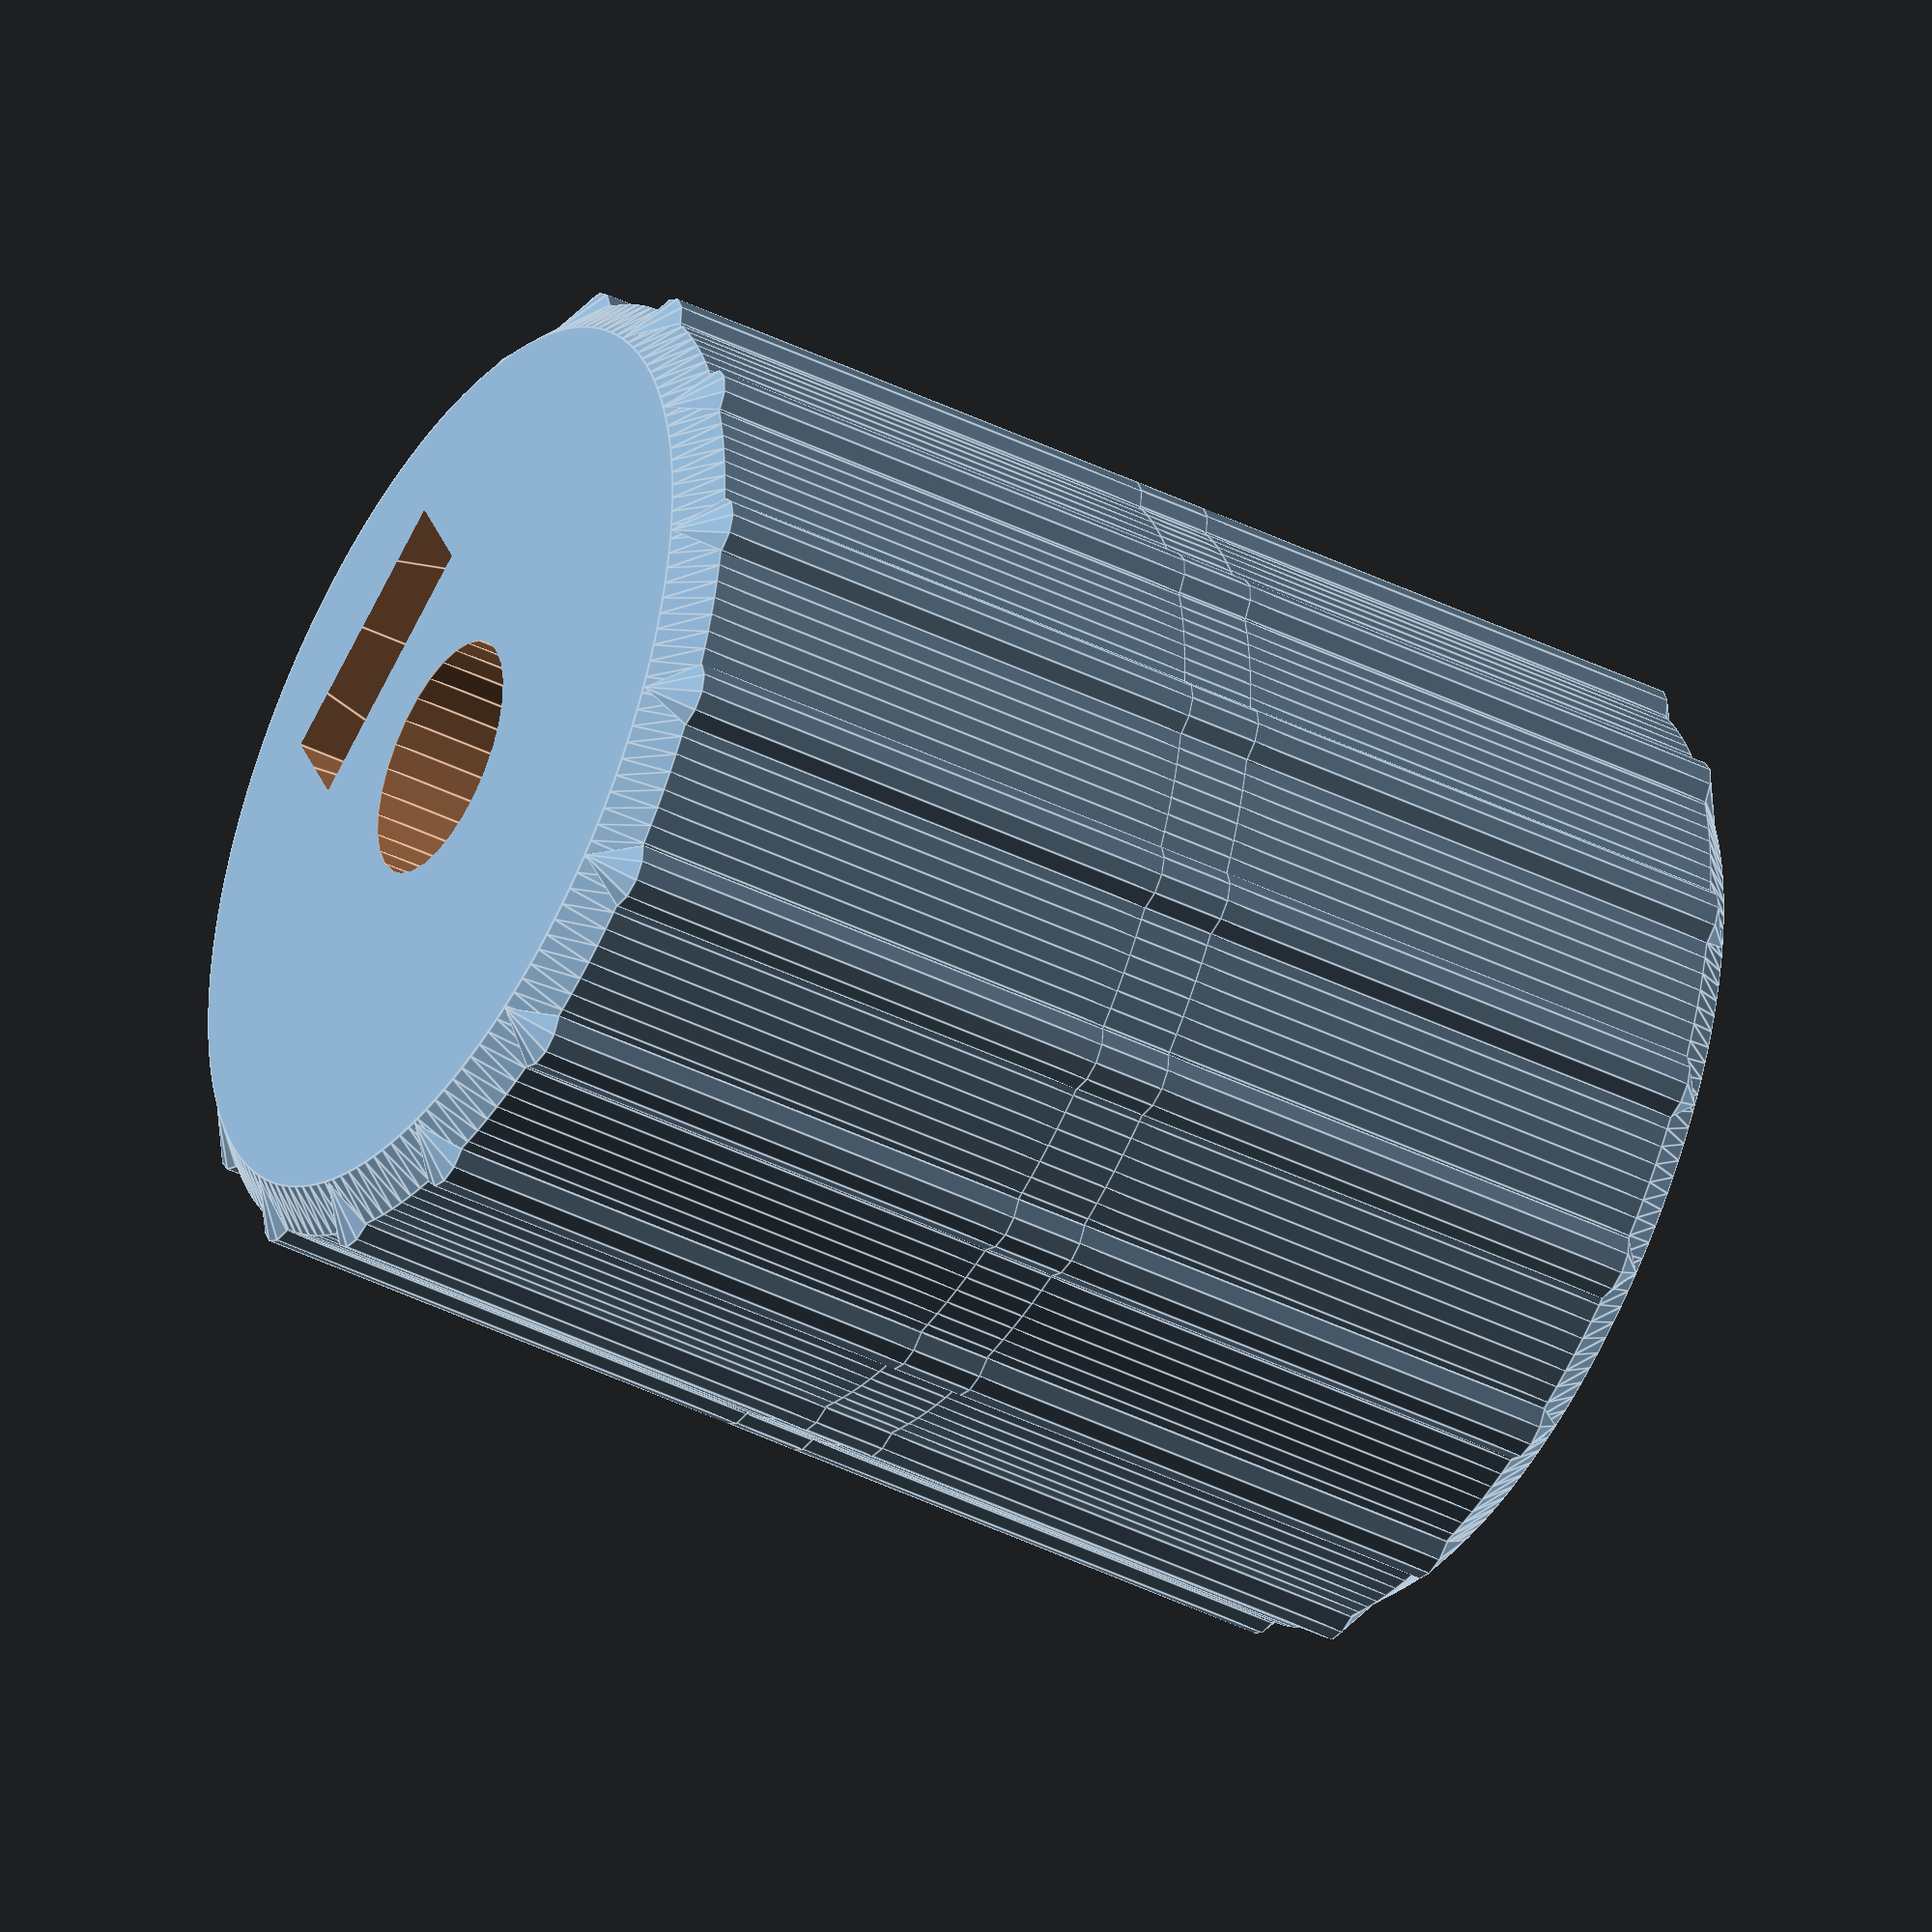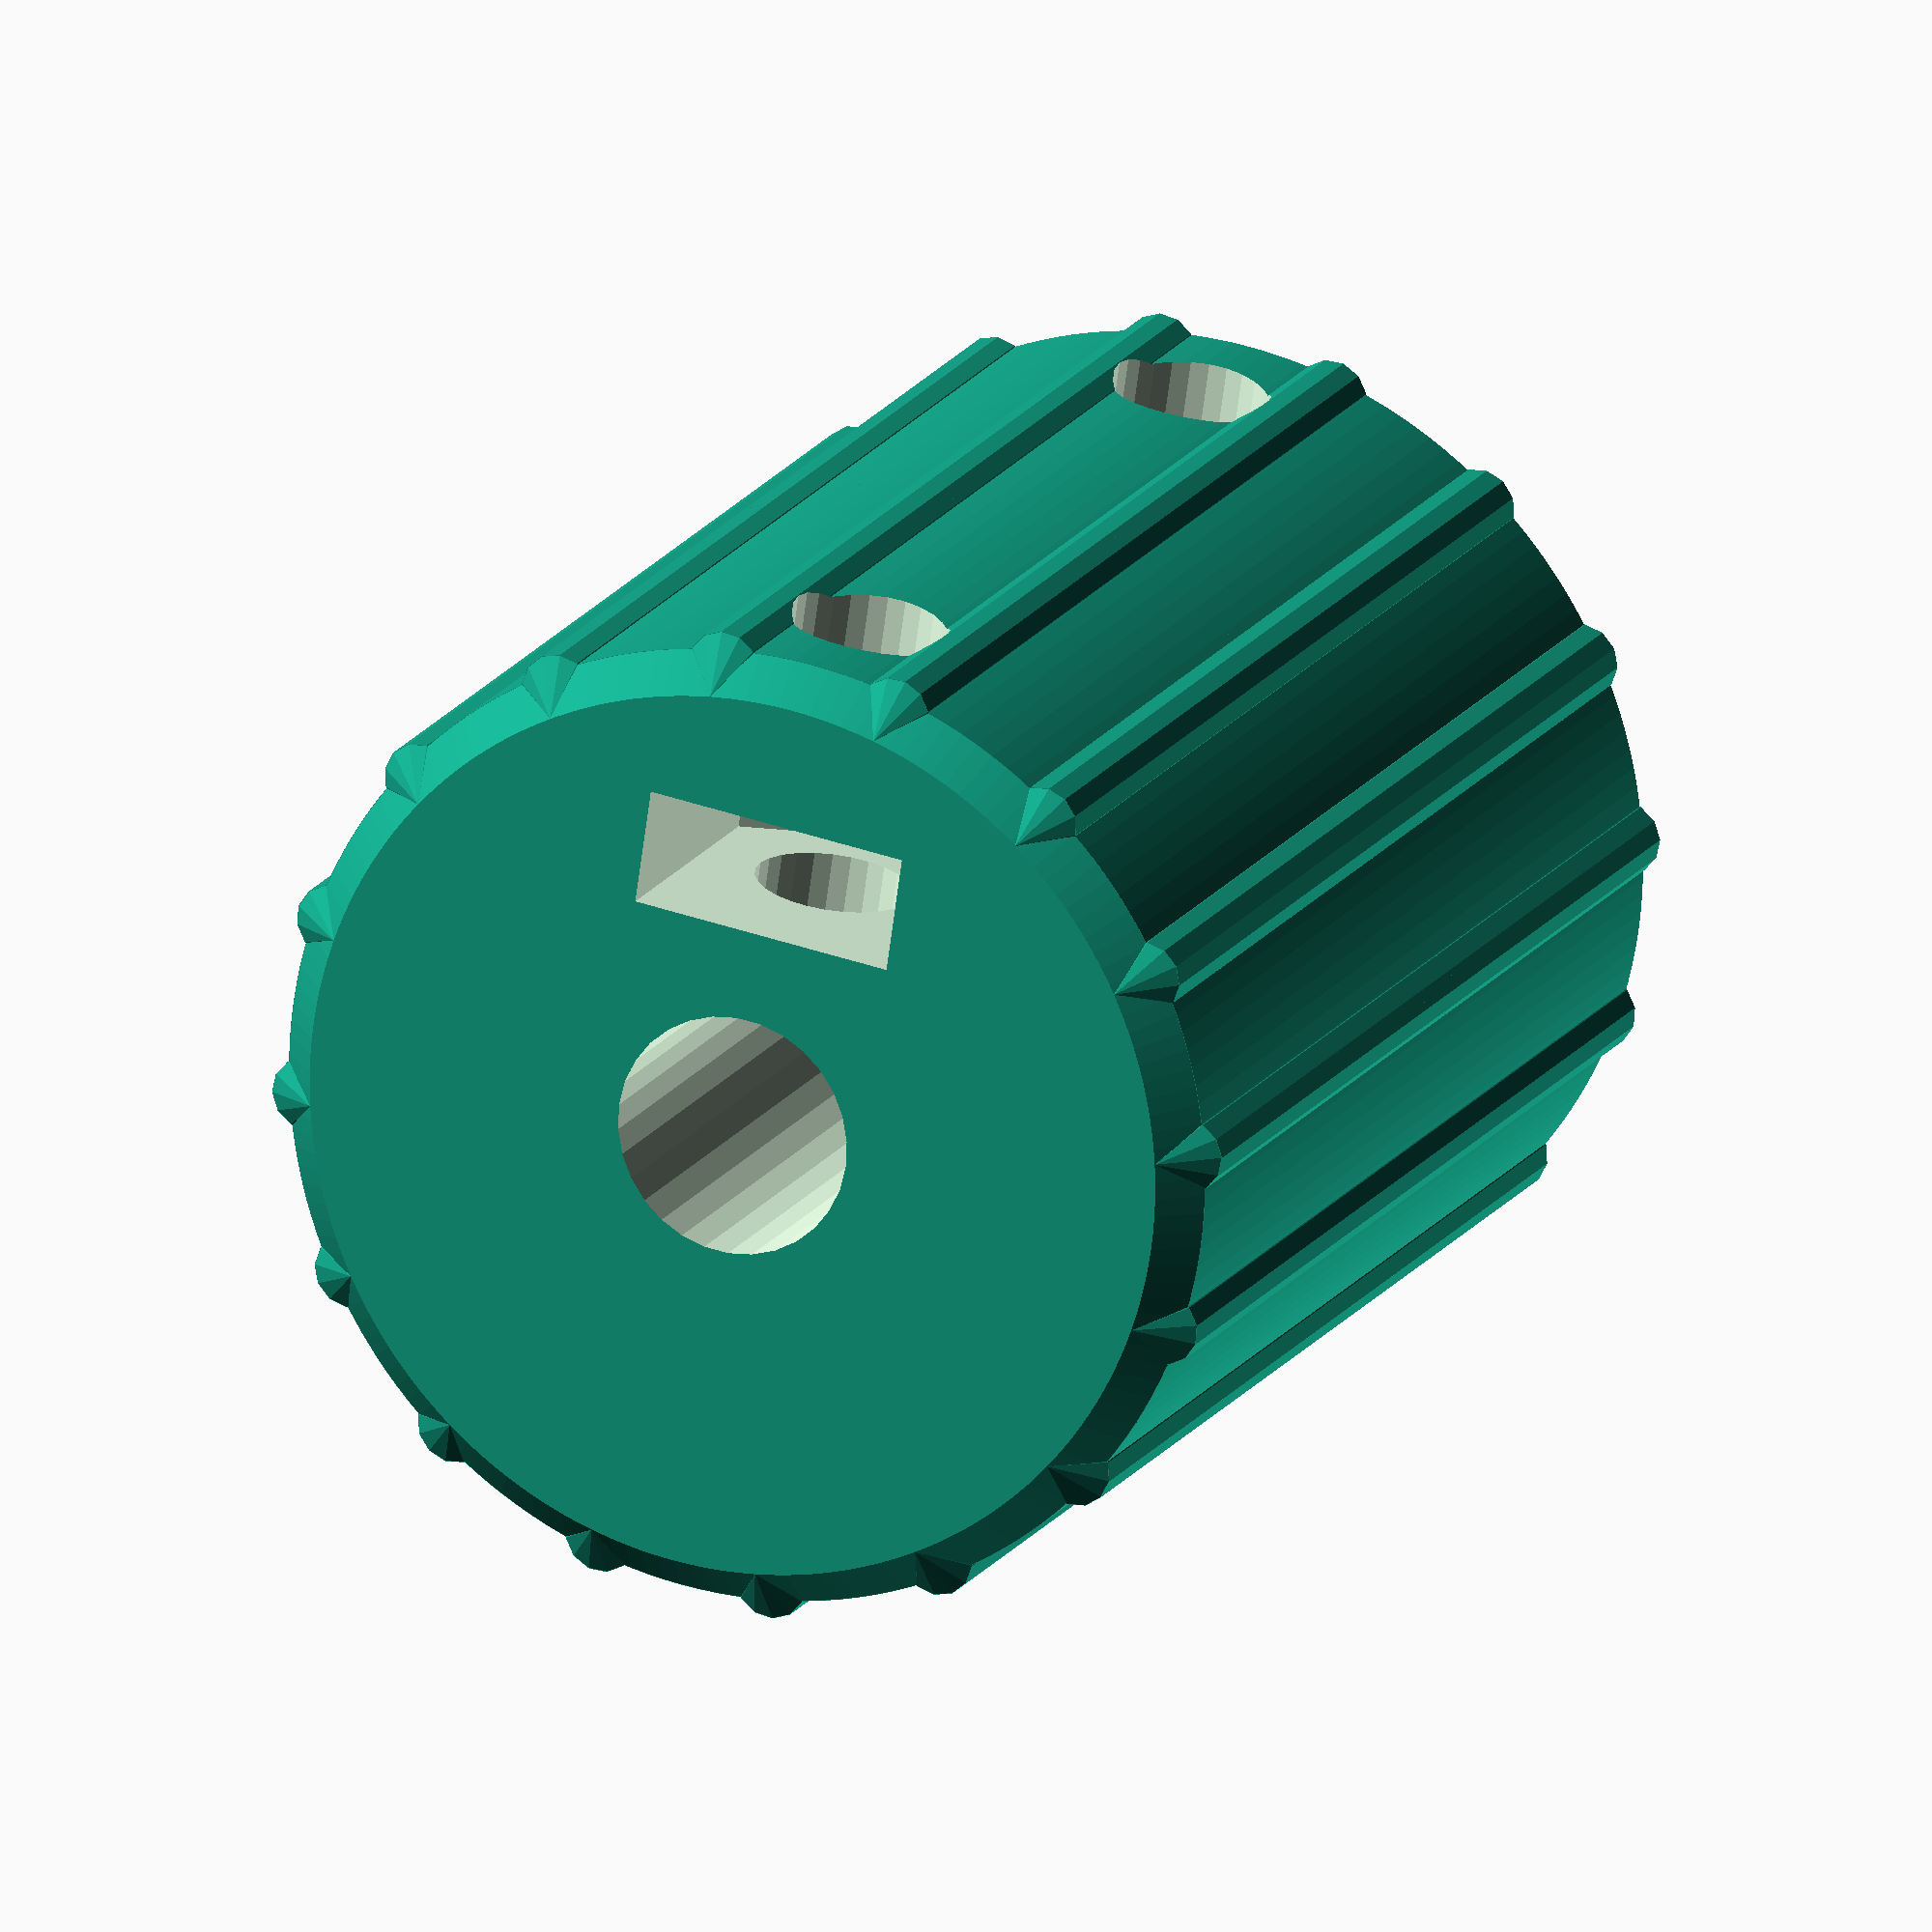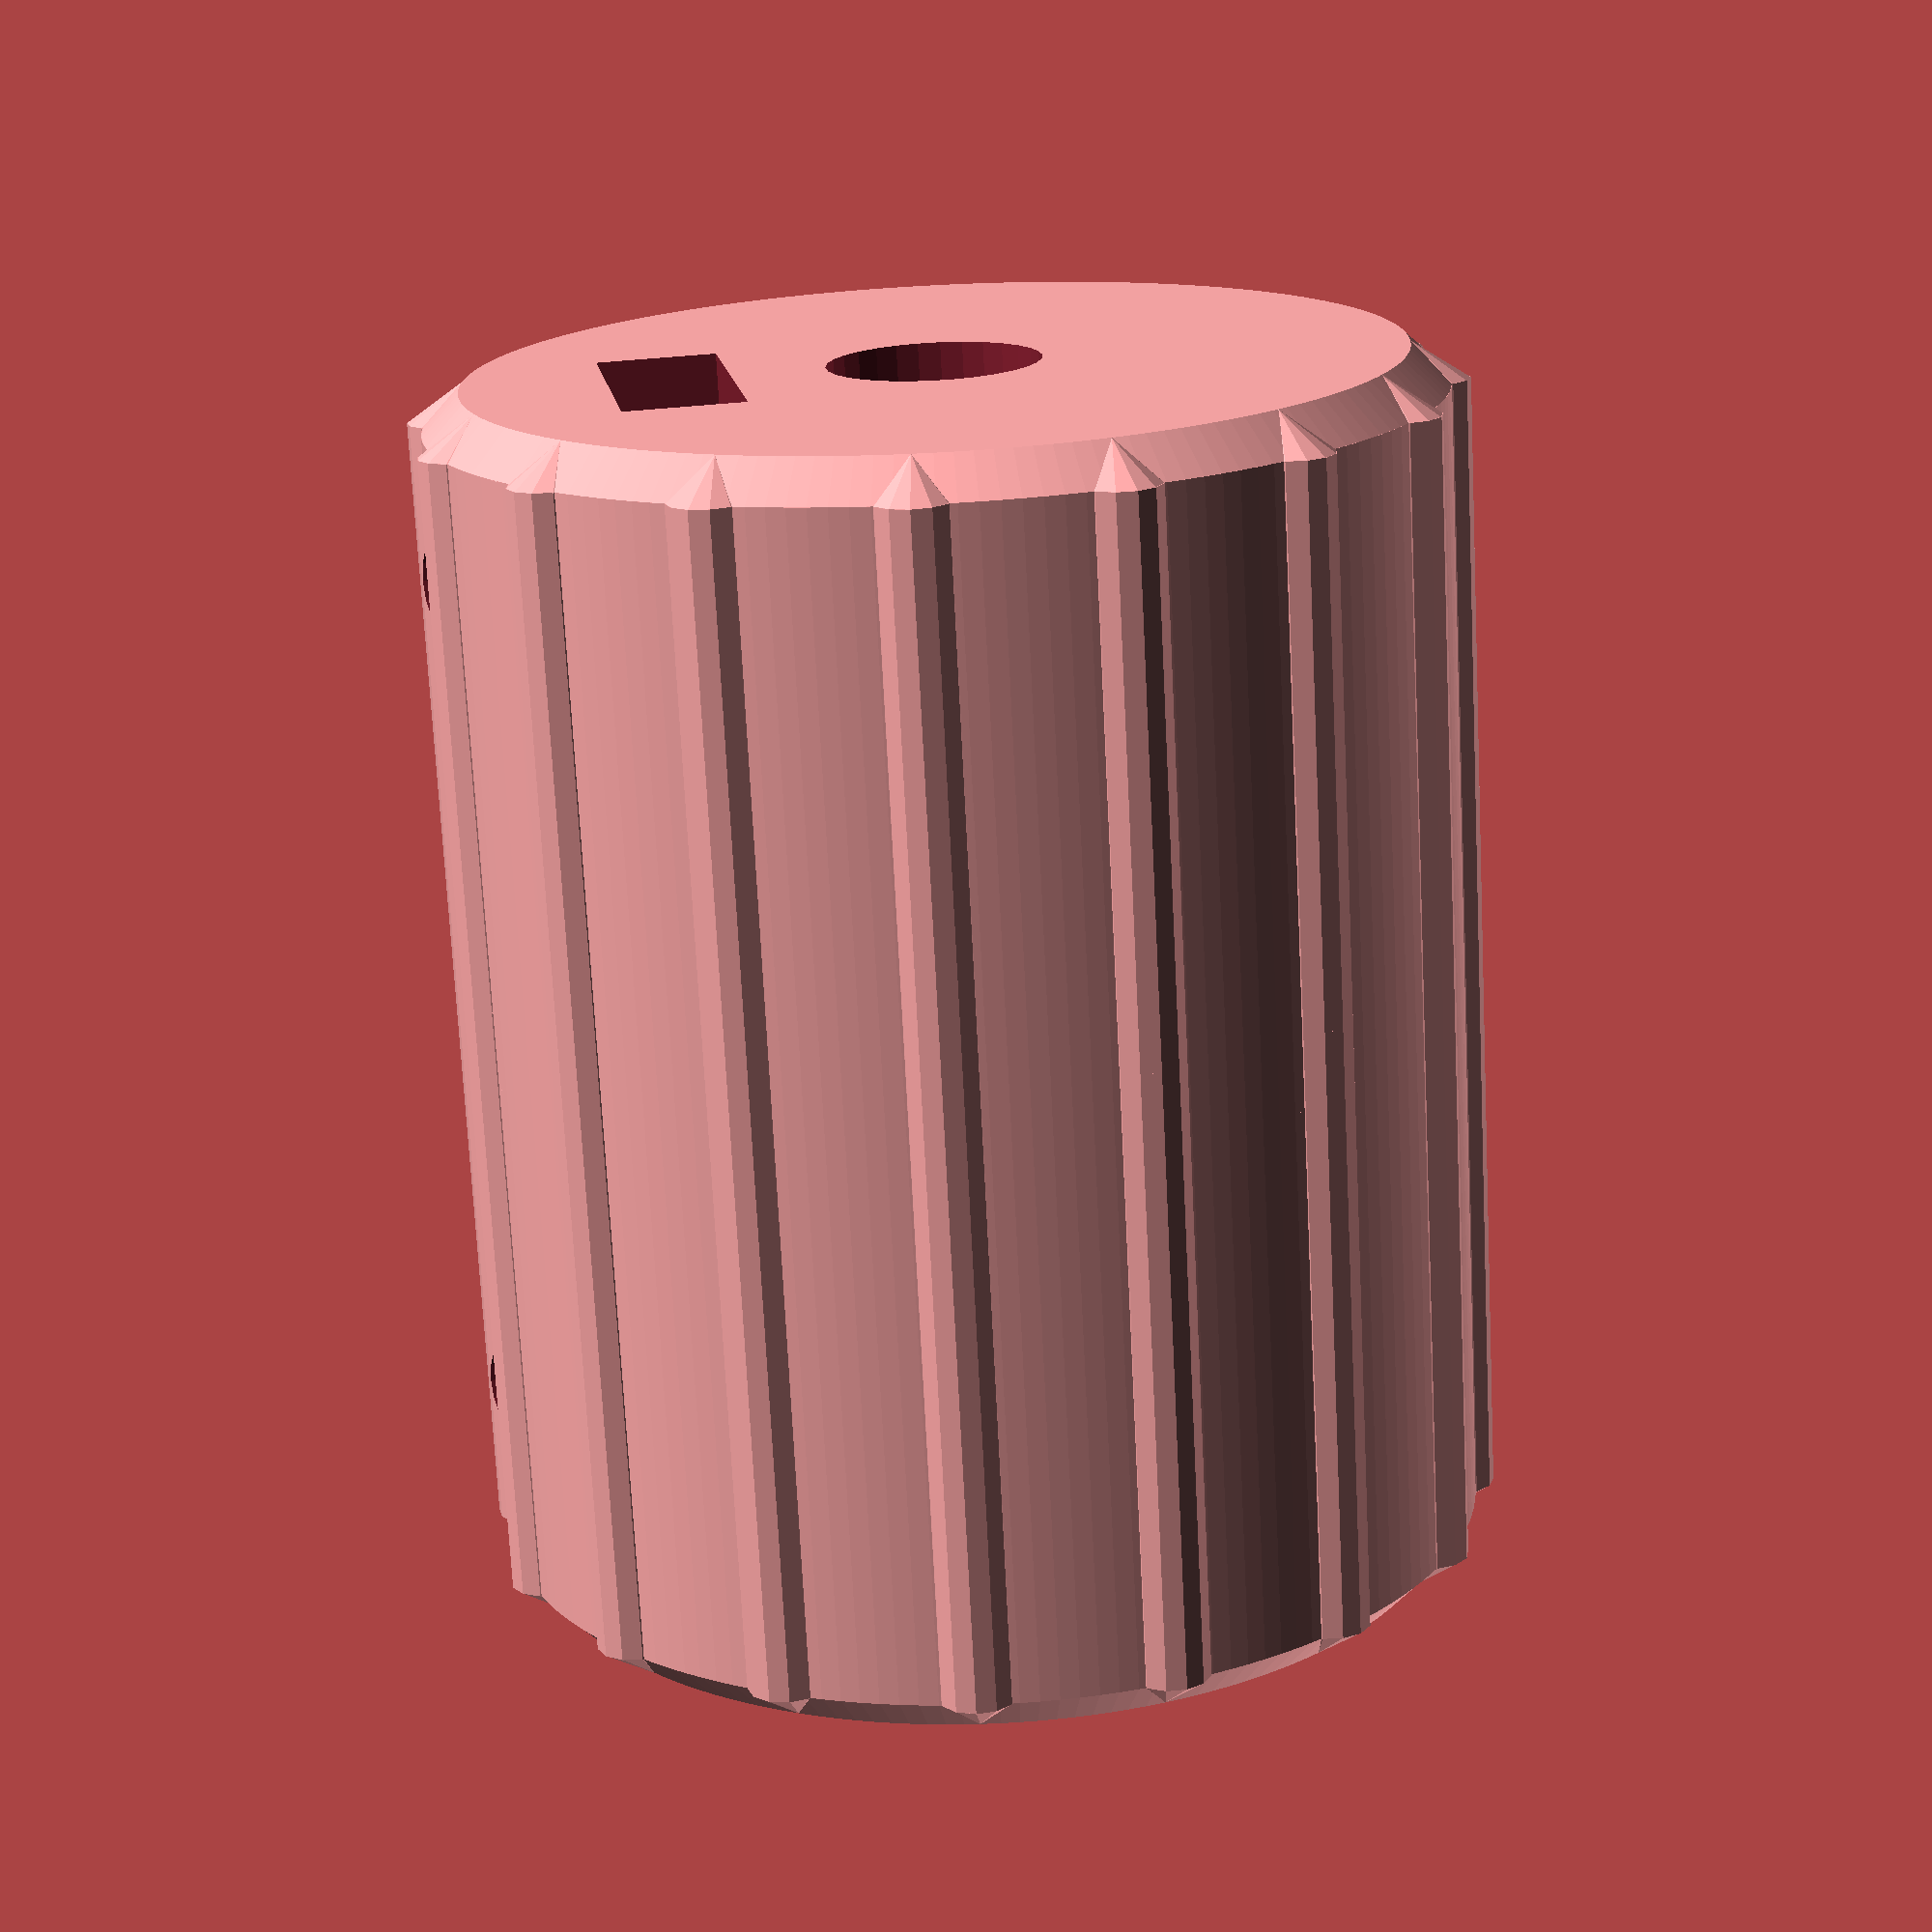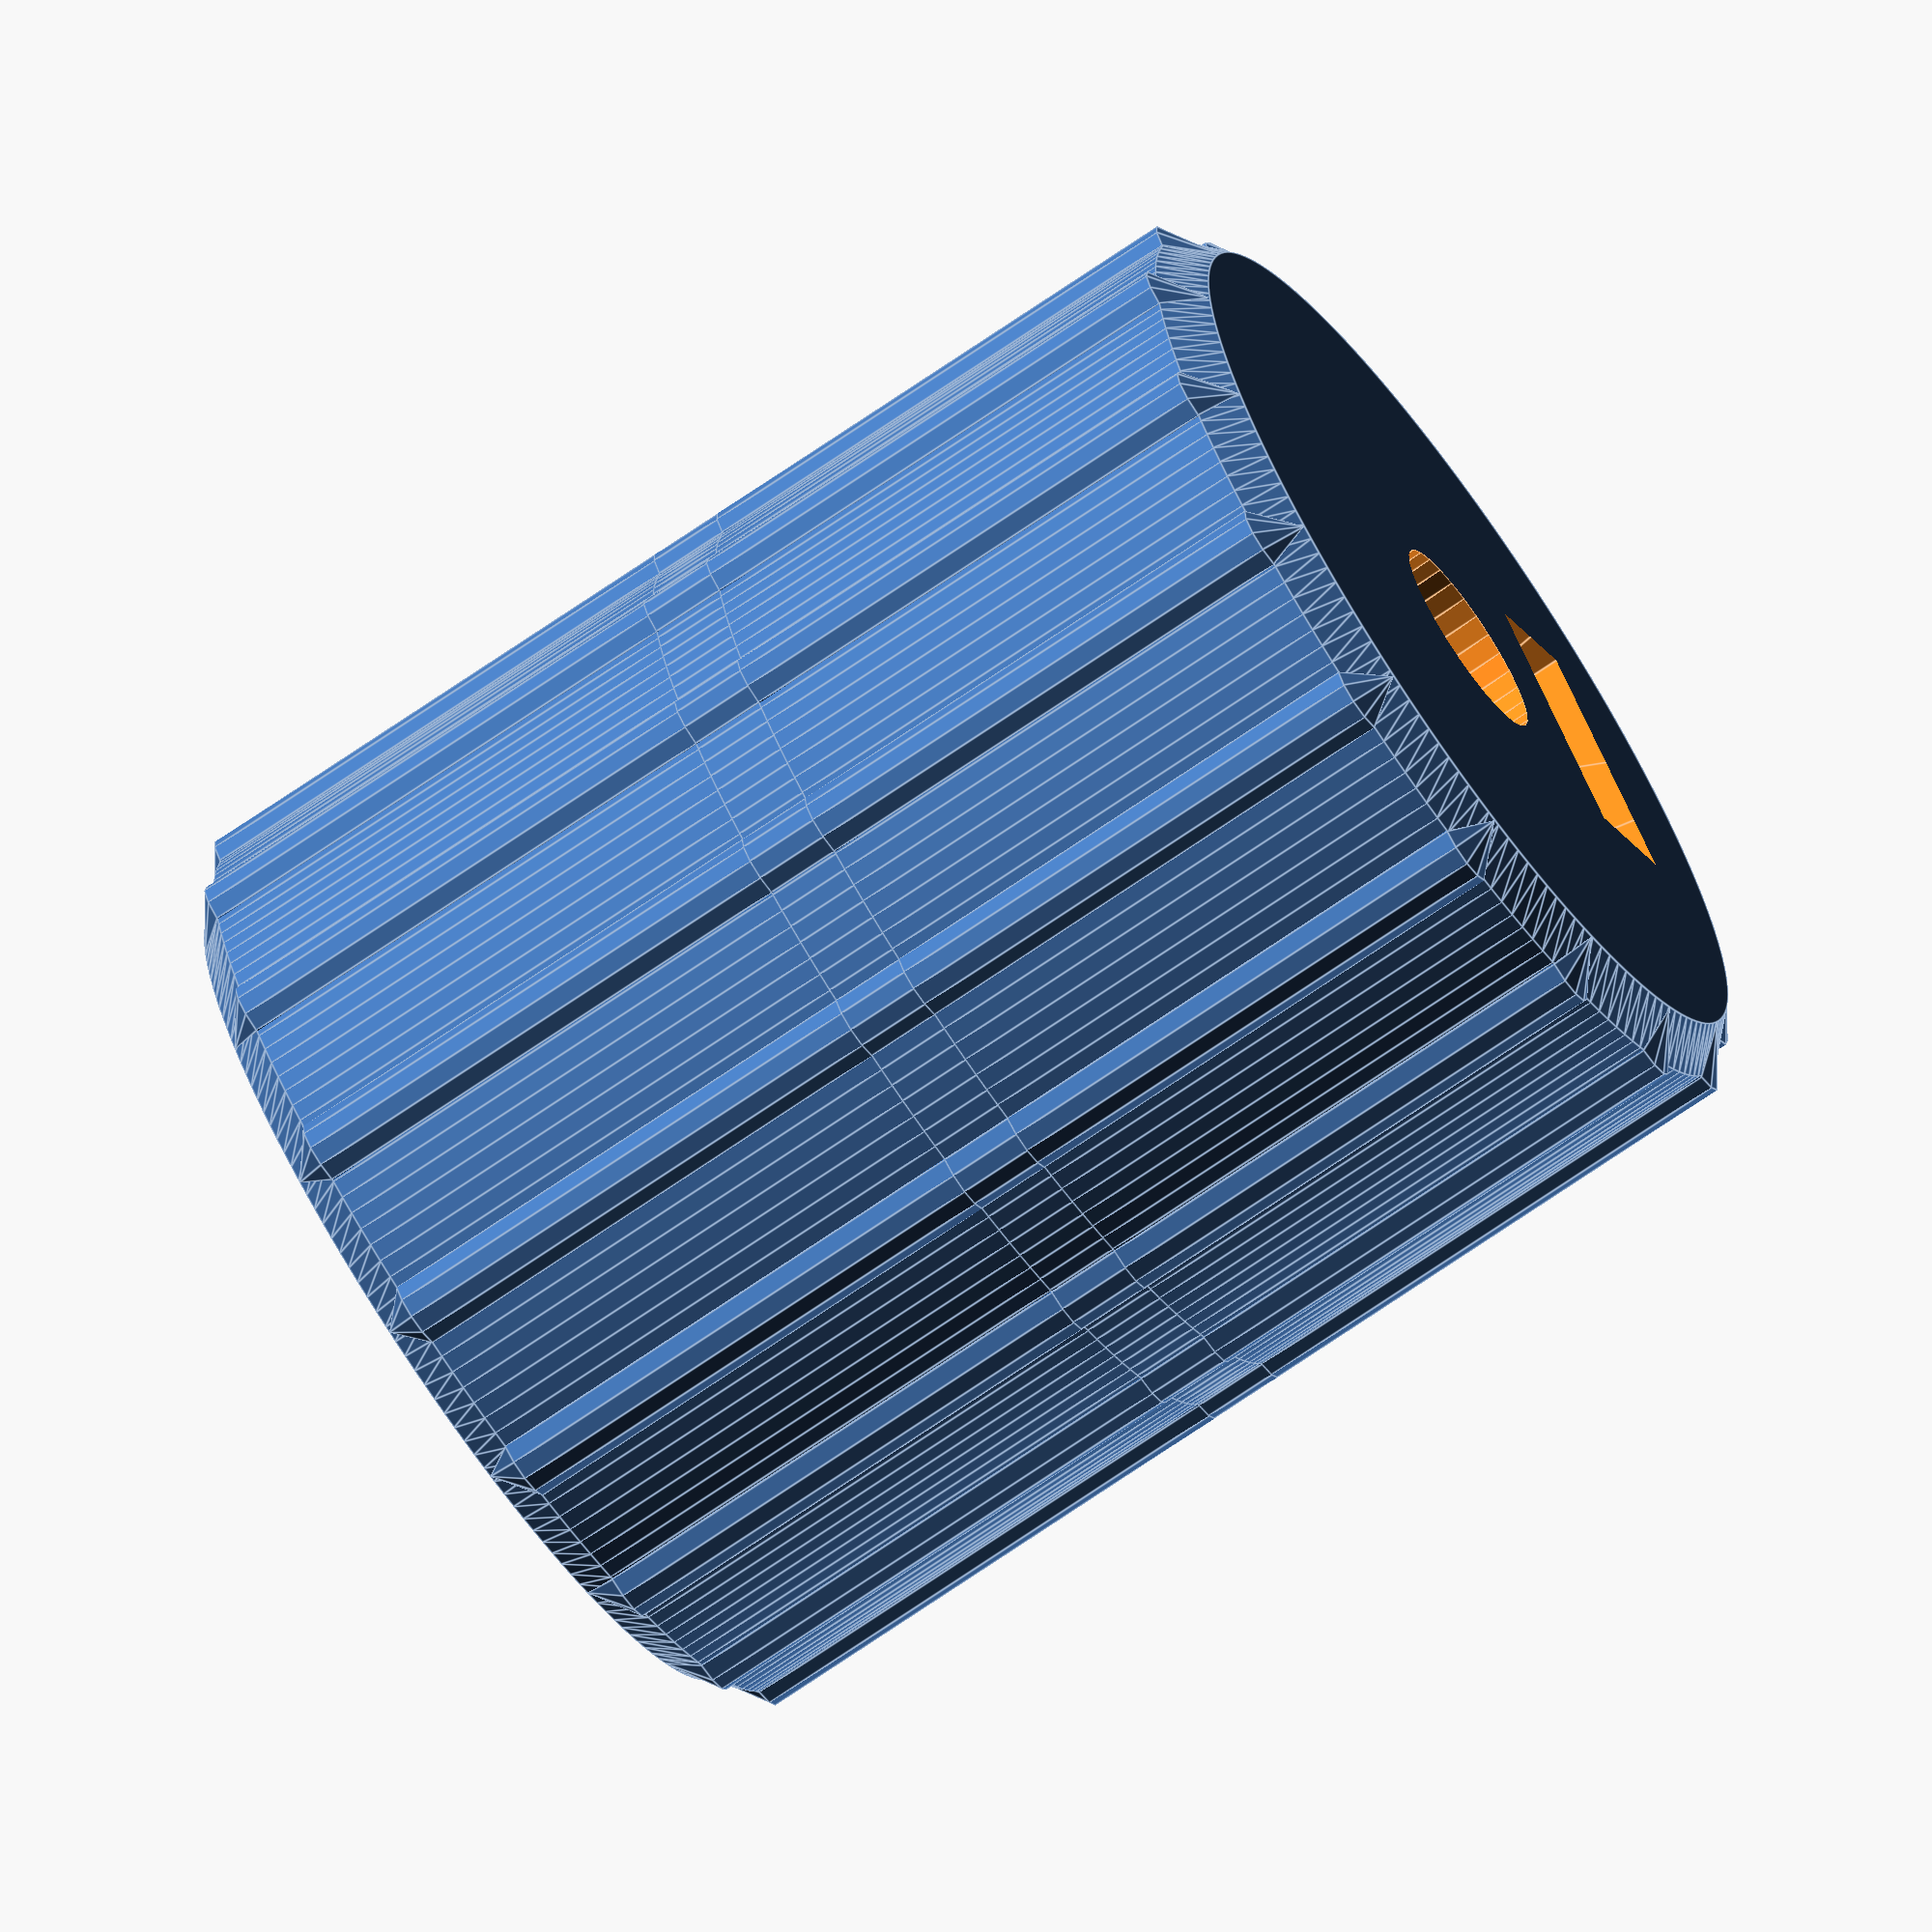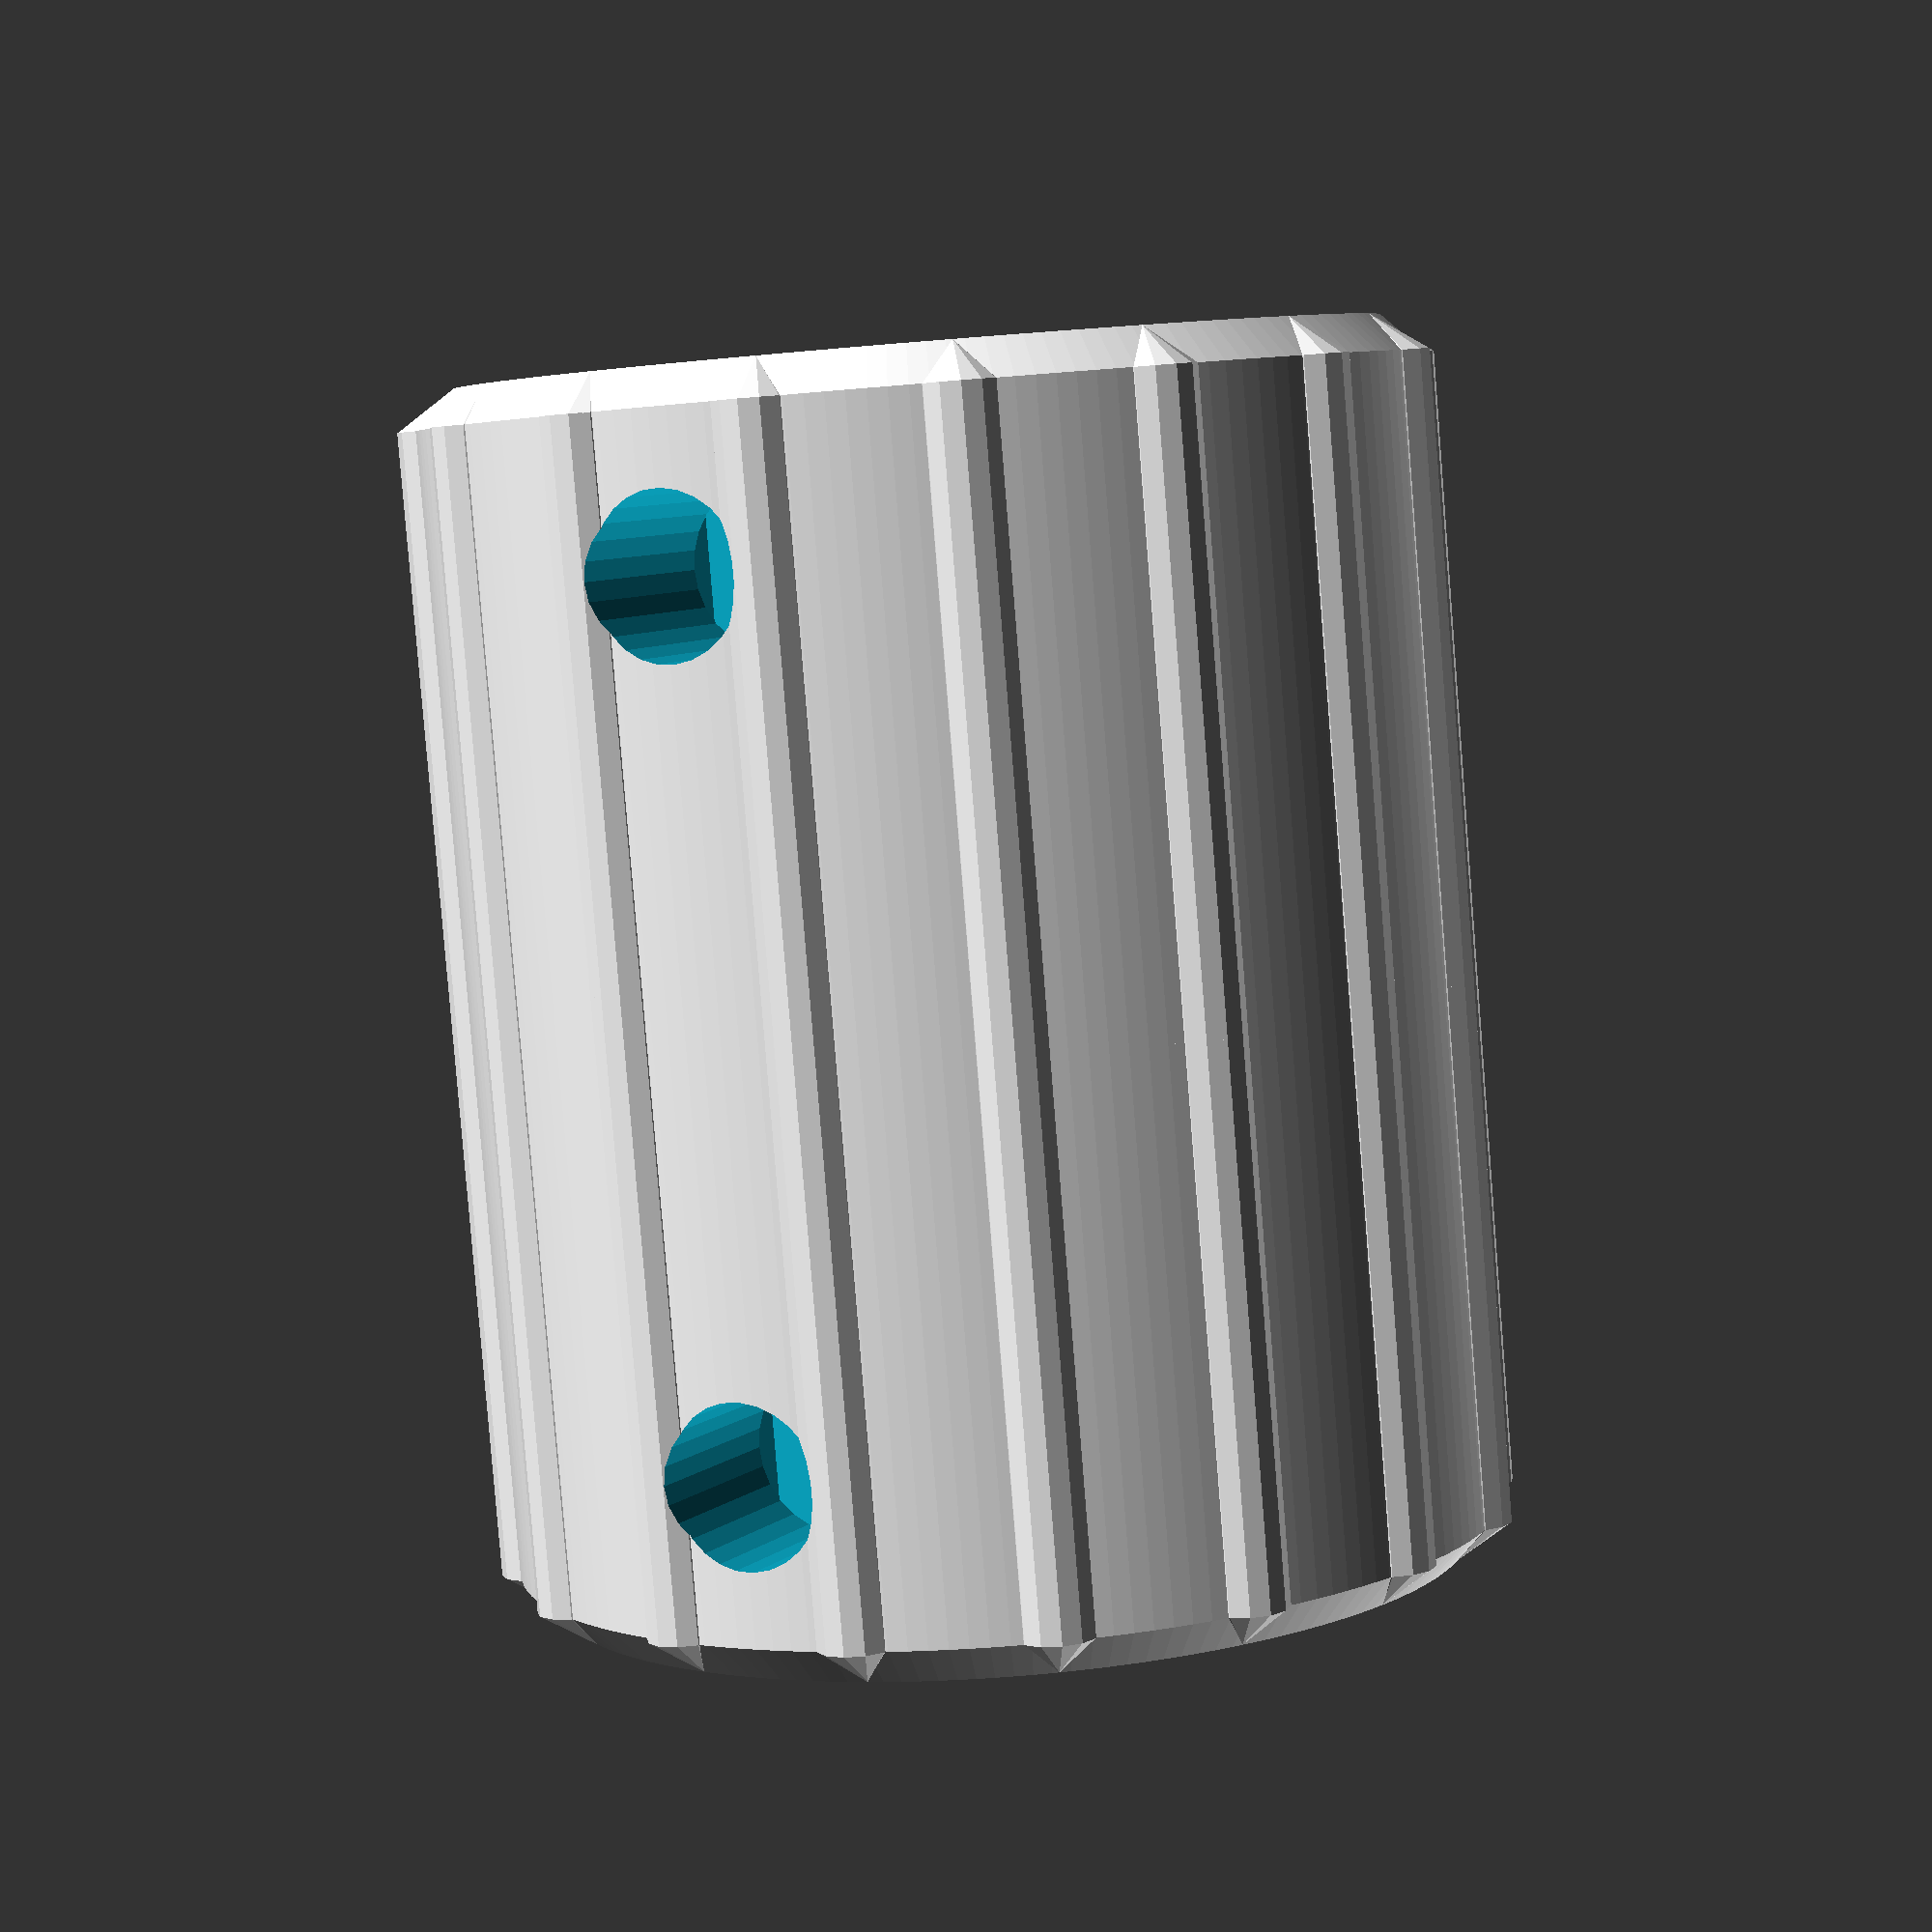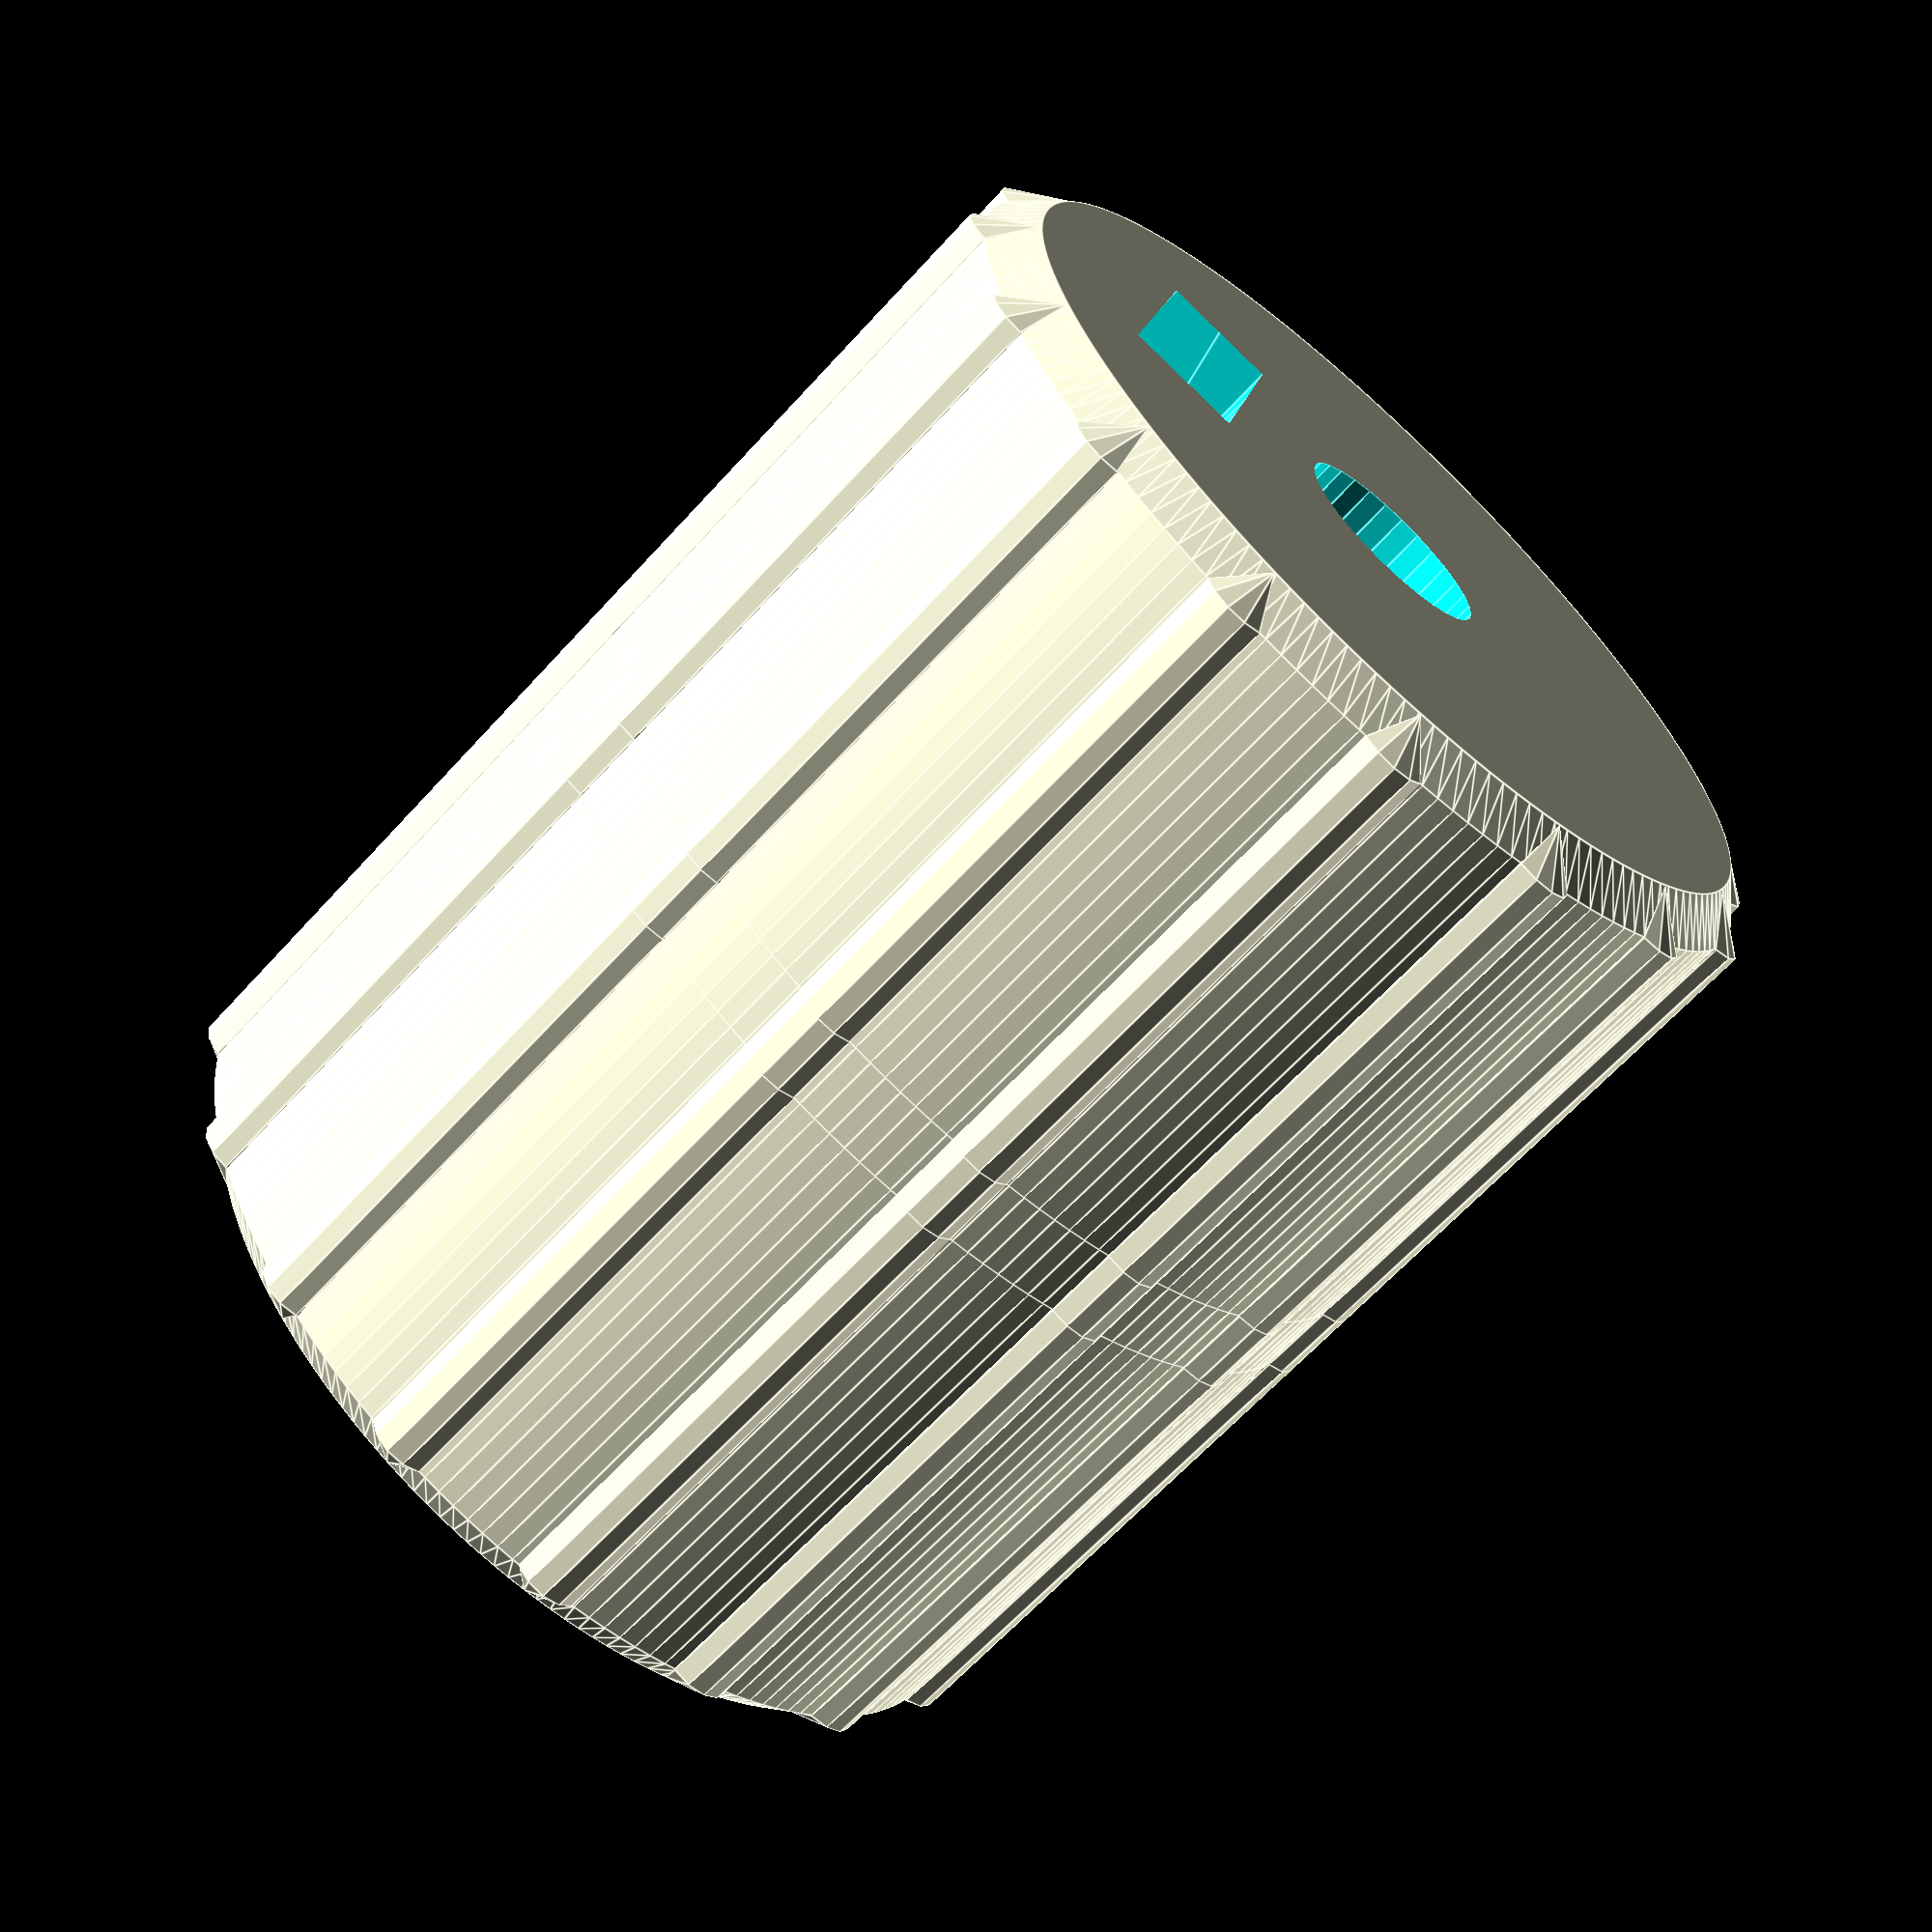
<openscad>
$fa=0.5; // default minimum facet angle is now 0.5
$fs=0.5; // default minimum facet size is now 0.5 mm

////////////////////////////////////////////////////////////////////////////////
///
///  Knurled Coupling for Z-Axis of Mendel or i3
///  *******************************************
///
///  This is a parametrized coupling to connect the z-motor axis with the
///  threaded rod.  The diameters of the motor axis and the threaded rod
///  are parametrized, as is the outer size of the coupling.
///
///  Since I like to use the couplings also as "knobs" to manually mirco-adjust
///  the level and skewness of the hotend, I like the couplings to have a
///  good grip.  For this, I made the outside tp be "knurled".
///
///  The coupling is clamped to the motor axis and the threaded rod by
///  means of M3 grub screws.  The screws are hold by srcew nuts which are
///  sled into the provided nut cavities.
///
////////////////////////////////////////////////////////////////////////////////
///
///  2014-01-22 Heinz Spiess, Switzerland
///
///  released under Creative Commons - Attribution - Share Alike licence
////////////////////////////////////////////////////////////////////////////////


// The main module knurles_coupling() uses the following parameters:
// Di = [4,5];   // lower,upper inner diameter
// De = [19,20]; // lower,upper outer diameter
// Hi = [8,16];  // lower,upper inner height
// He = [16,10]; // lower,upper outer height
// H  = 28;      // overall height

// The following parameters can also be changed if needed:
Ds = 4.2;        // diameter of grub screw hole
Dn = 7.2;          // diameter of nut holding the grub screw
Hn = 3.1;        // thickness of nut holding the grub screw
Zs = 5;          // offset of grub screw from lower/upper end of coupling 
Ew = 1.2;       // extrusion width
pi = 3.14159;    // Pi - don't change!!!


////////////////////////////////////////////////////////////////////////////////
// constructs a knurled cone or cylinder
// r1,r2  start and end radius of cone
// h      height of cone
// k1,k2  start and end radius of knurls
// nk     number of knurls
// d      depth of knurl center (as a fraction of the radius)
module knurled_cone(r1,r2,h,k1=1,k2=1,nk=16,d=0.5){
  // main cylinder
  cylinder(r1=r1,r2=r2,h=h);
  // knurls
  for(a=[180/nk:360/nk:359.9])
    rotate(a-90)
      translate([r1-d*k1,0,0]) 
        multmatrix([[1,0,(r2-r1+d*(k1-k2))/h,0],[0,1,0,0],[0,0,1,0]]) // shearing xz!
          cylinder(r1=k1,r2=k2,h=h,$fn=12);
}
// shortcut for straight knurled cylinders
module knurled_cylinder(r,h,k=1,nk=12,d=0.5)
    knurled_cone(r1=r,r2=r,h=h,k1=k,k2=k,nk=nk,d=d);
////////////////////////////////////////////////////////////////////////////////


////////////////////////////////////////////////////////////////////////////////
module knurled_coupling(
	Di = [4,5],   // lower,upper inner diameter
 	De = [19,20], // lower,upper outer diameter
 	Hi = [8,16],  // lower,upper inner height
 	He = [16,10], // lower,upper outer height
 	H  = 28,      // overall height
	nk = 16,      // number of knurls
 	Ng = 1){      // number of grubscrews

   difference(){
     // outer body
     union(){ 
       // chamfered low end
       knurled_cone(r1=De[0]/2-1,r2=De[0]/2, h=1,k1=0,nk=nk);
       // lower main cylinder
       translate([0,0,0.99])knurled_cone(r1=De[0]/2,r2=De[0]/2, h=He[0]-0.98,nk=nk);
       // conical middle peace
       translate([0,0,He[0]-0.01])knurled_cone(r1=De[0]/2,r2=De[1]/2,h=H-He[0]-He[1]+0.02,nk=nk);
       // upper main cylinder
       translate([0,0,H-He[1]-0.01])knurled_cone(r1=De[1]/2,r2=De[1]/2,h=He[1]-0.99,nk=nk);
       // chamfered top end
       translate([0,0,H-1.01])knurled_cone(r1=De[1]/2,r2=De[1]/2-1,h=1.01,k2=0,nk=nk);
     }
     // lower cylindrical part of inner hole
     translate([0,0,-0.01])cylinder(r=Di[0]/2, h=Hi[0]+0.02,$fn=30);
     // conical middle part
     translate([0,0,Hi[0]-0.01])cylinder(r1=Di[0]/2,r2=Di[1]/2,h=H-Hi[0]-Hi[1]+0.02,$fn=30);
     // upper cylindrical part of inner hole
     translate([0,0,H-Hi[1]-0.01])cylinder(r=Di[1]/2,h=Hi[1]+0.02,$fn=30);

     // upper and lower screw holes and nut cavities
     for(ng = [0:Ng-1])rotate(ng*360/Ng)
       for(s=[[-1,Di[0]],[1,Di[1]]])
         translate([0,0,H/2]) // position on center height
           scale([1,1,s[0]])  // yes of no mirror on z-axis
	     translate([0,0,H/2-Zs]) // position grub screw hole Zs from top/bottom
               rotate([90,0,0]){     // cylinder direction parallel y-axis
	         // screw hole
                 cylinder(r=Ds/2,h=20); 
	         // nut cavity
	         hull()
	           for(z=[0,2*Zs]) // shift along z-axis
		     translate([0,z,s[1]/2+2*Ew]) // 2 extraction widths from screw hole
                       rotate(30) // rotate nut hexagone to optimal sliding position
		         cylinder(r=Dn/2/cos(30),h=Hn,$fn=6); // nut cavity
               }
   }
   %if(show_axes)color("gray",0.2){
     translate([0,0,-10])cylinder(r=Di[0]/2, h=Hi[0]+10,$fn=12);
     translate([0,0,H-Hi[1]])cylinder(r=Di[1]/2,h=Hi[1]+10,$fn=12);
   }
}

// Specific couplings for 4mm and 5mm motor axes and for 8mm (Mendel) and 5mm (i3) threaded rods

module knurled_coupling_5mm_5mm() //AUTO_MAKE_STL
    knurled_coupling(Di=[5.5,6.5],De=[26,26],Hi=[15,15],He=[15,15],H=32);

show_axes = 0;
knurled_coupling_5mm_5mm();

</openscad>
<views>
elev=222.5 azim=332.7 roll=120.5 proj=o view=edges
elev=342.5 azim=188.2 roll=22.5 proj=o view=wireframe
elev=252.9 azim=99.1 roll=357.1 proj=p view=wireframe
elev=251.3 azim=309.6 roll=55.4 proj=o view=edges
elev=84.0 azim=330.9 roll=184.6 proj=p view=wireframe
elev=64.4 azim=256.7 roll=137.8 proj=p view=edges
</views>
